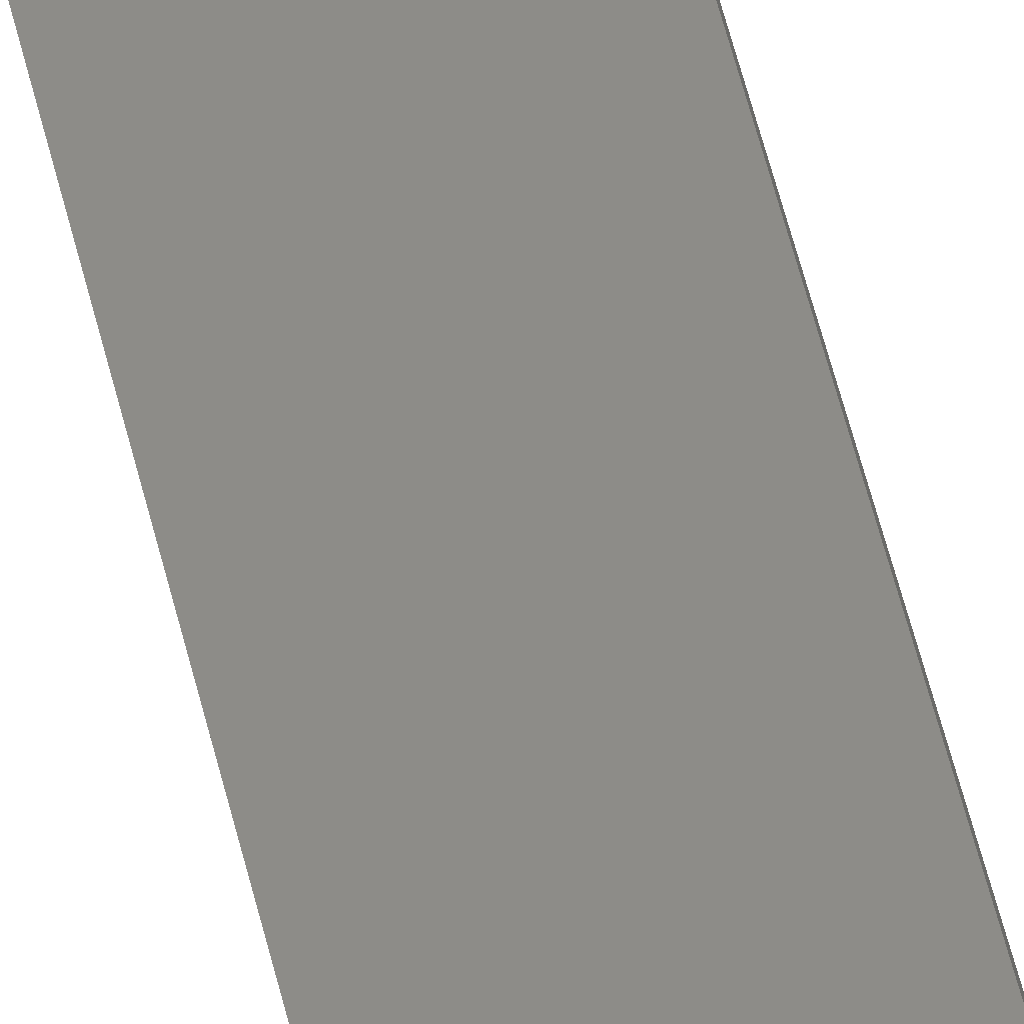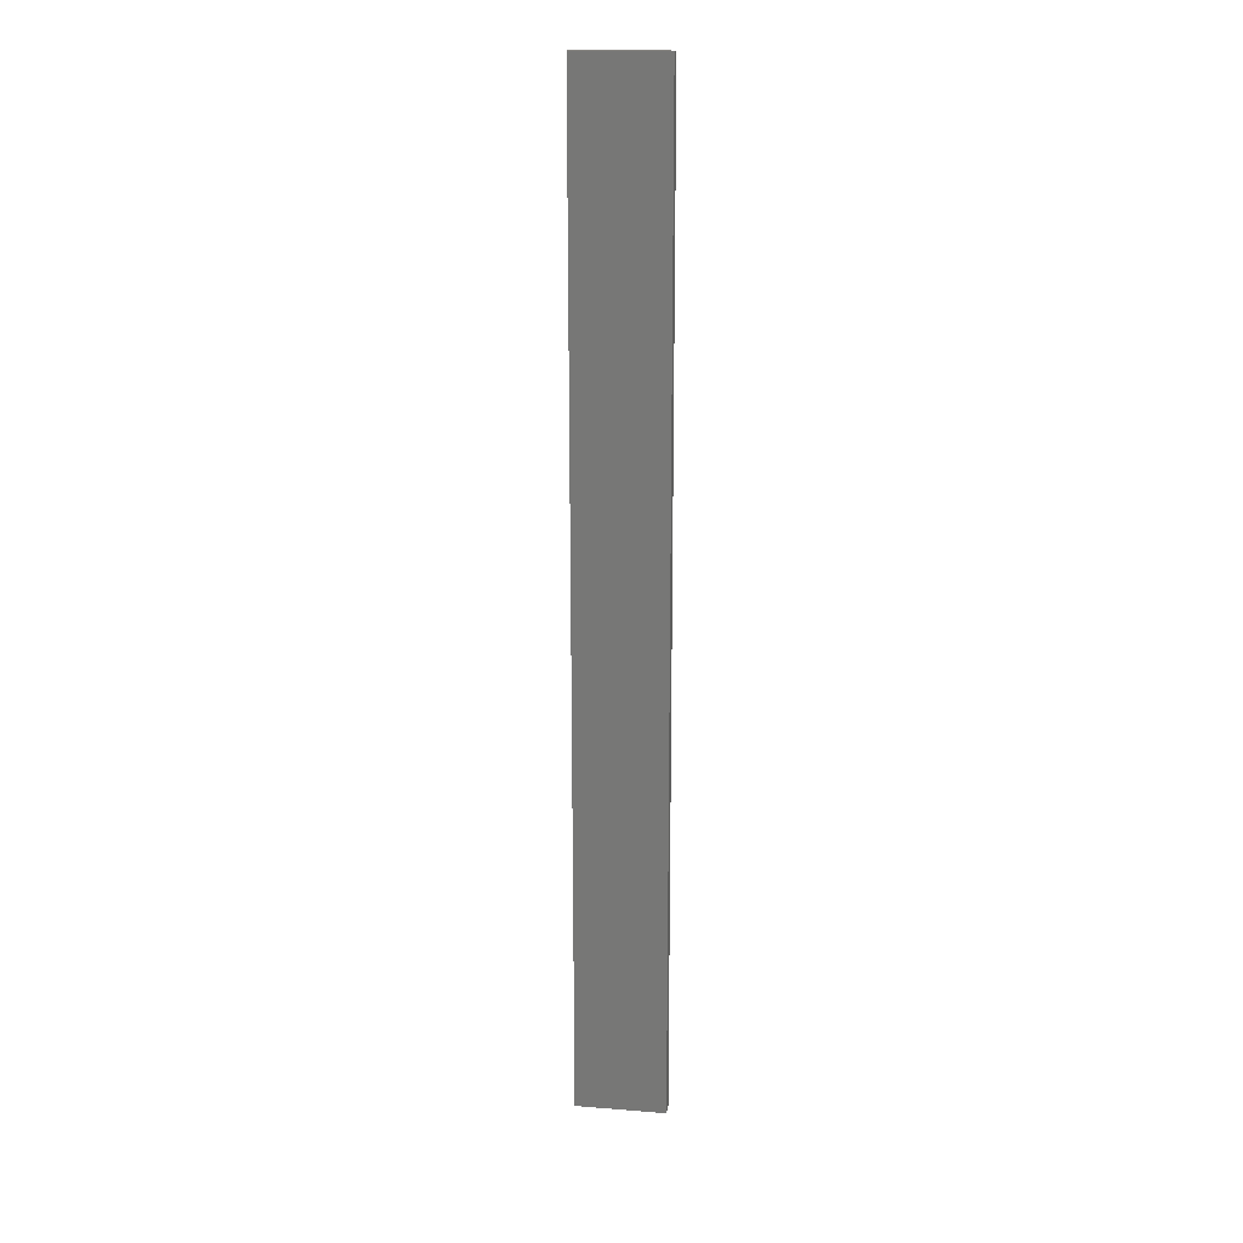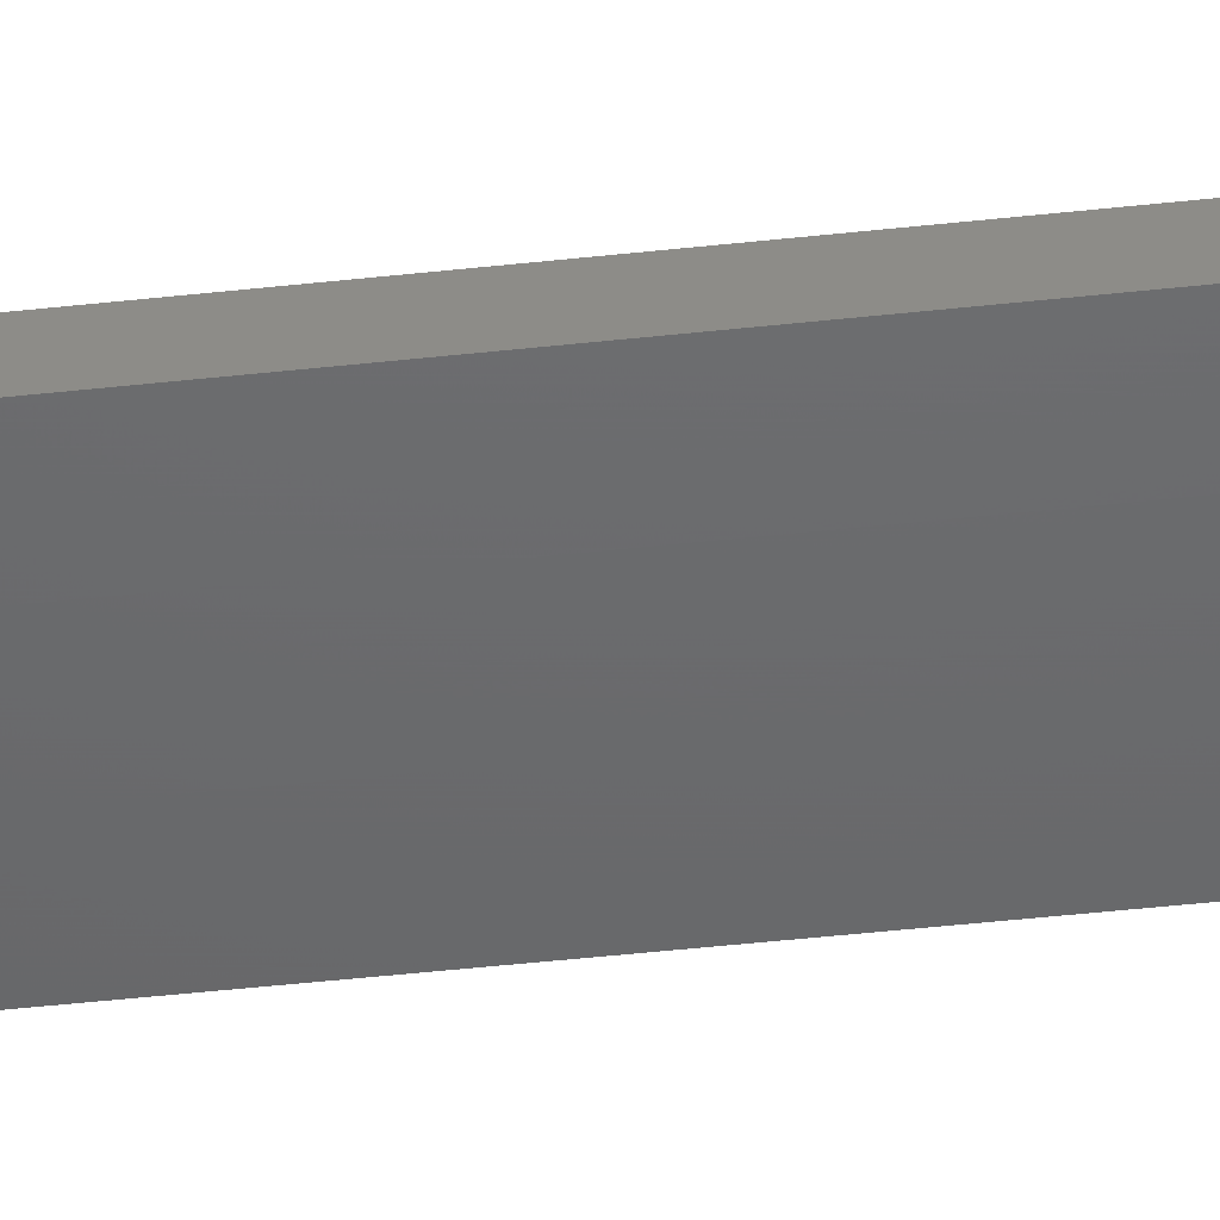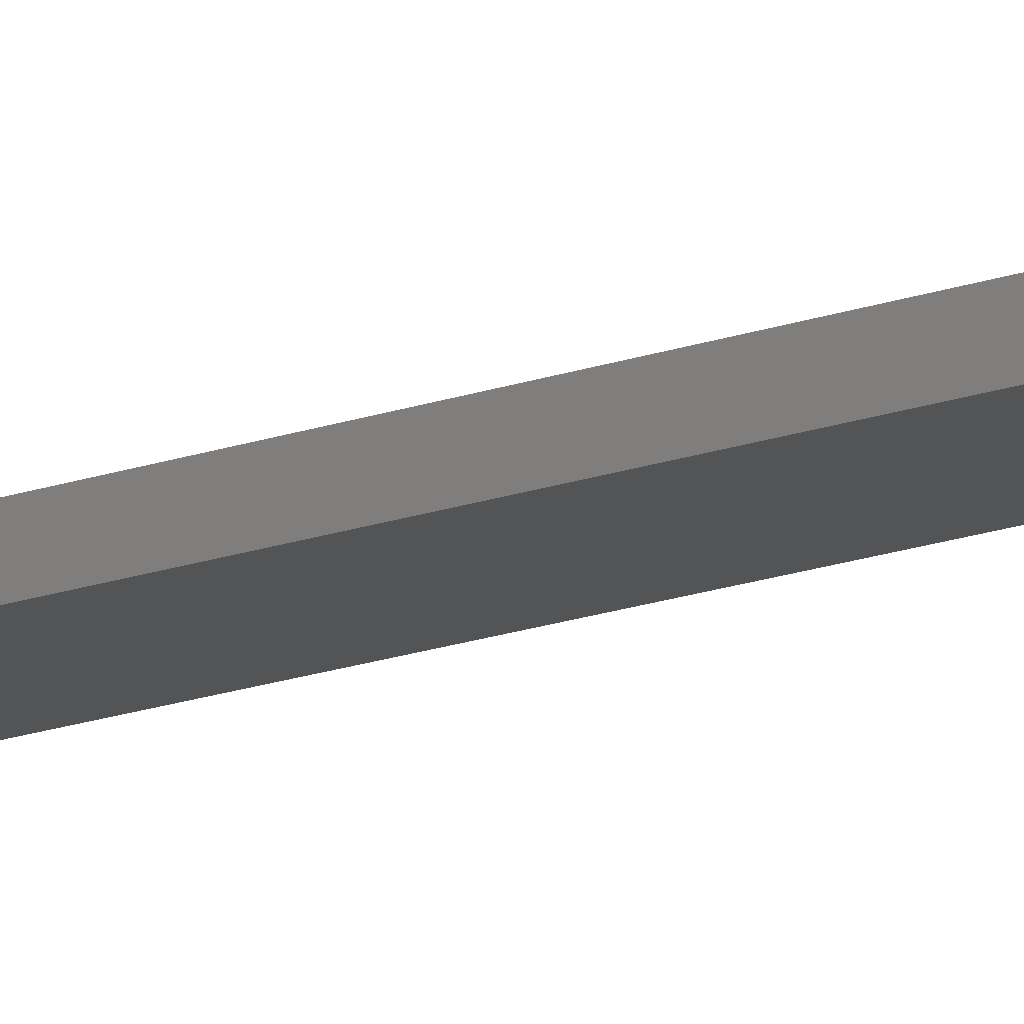
<metadata>
{"format":"stl","ext":"stl","renderer":"f3d","projection":"perspective","resolution":1024,"background":"white","views":[{"elev":56.4,"azim":-13.6,"up":"+Y"},{"elev":18.6,"azim":20.9,"up":"+Z"},{"elev":-35.3,"azim":99.0,"up":"+Y"},{"elev":-20.3,"azim":-58.2,"up":"+Y"}]}
</metadata>
<code>
# stl→obj: 16 verts, 28 faces
v 19.26 -2.355 403.5
v 19.15 -2.377 403.5
v 19.15 -2.377 399.9
v 19.26 -2.355 399.9
v 19.37 -2.332 403.5
v 19.37 -2.332 399.9
v 19.47 -2.309 399.9
v 19.47 -2.309 403.5
v 19.46 -2.26 403.5
v 19.46 -2.26 399.9
v 19.14 -2.328 399.9
v 19.14 -2.328 403.5
v 19.25 -2.306 399.9
v 19.25 -2.306 403.5
v 19.36 -2.283 403.5
v 19.36 -2.283 399.9
f 1 2 3
f 1 3 4
f 5 4 6
f 5 6 7
f 5 1 4
f 8 5 7
f 8 7 9
f 7 10 9
f 11 12 13
f 12 14 13
f 13 15 16
f 16 15 10
f 14 15 13
f 15 9 10
f 12 3 2
f 11 3 12
f 16 10 7
f 6 16 7
f 13 16 6
f 4 13 6
f 3 11 13
f 3 13 4
f 9 15 8
f 15 5 8
f 15 14 5
f 14 1 5
f 14 12 1
f 12 2 1

</code>
